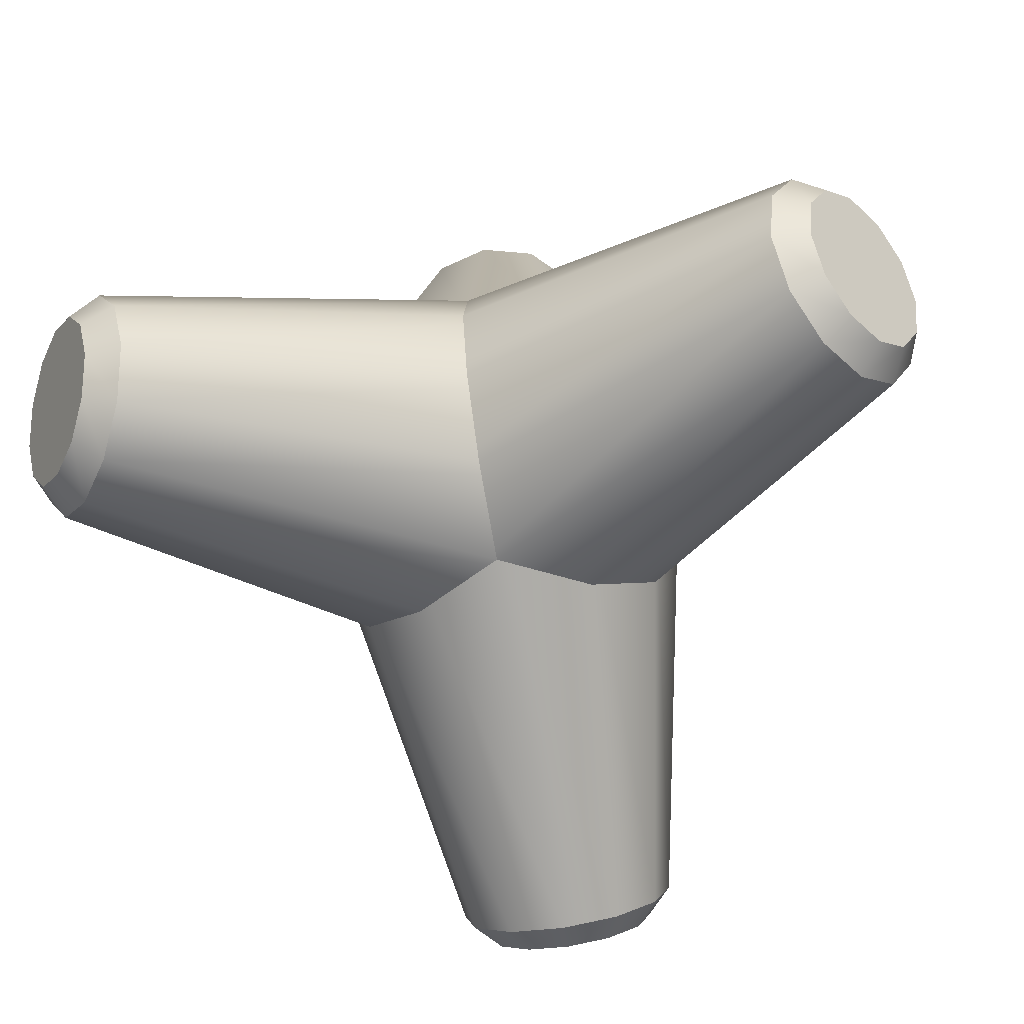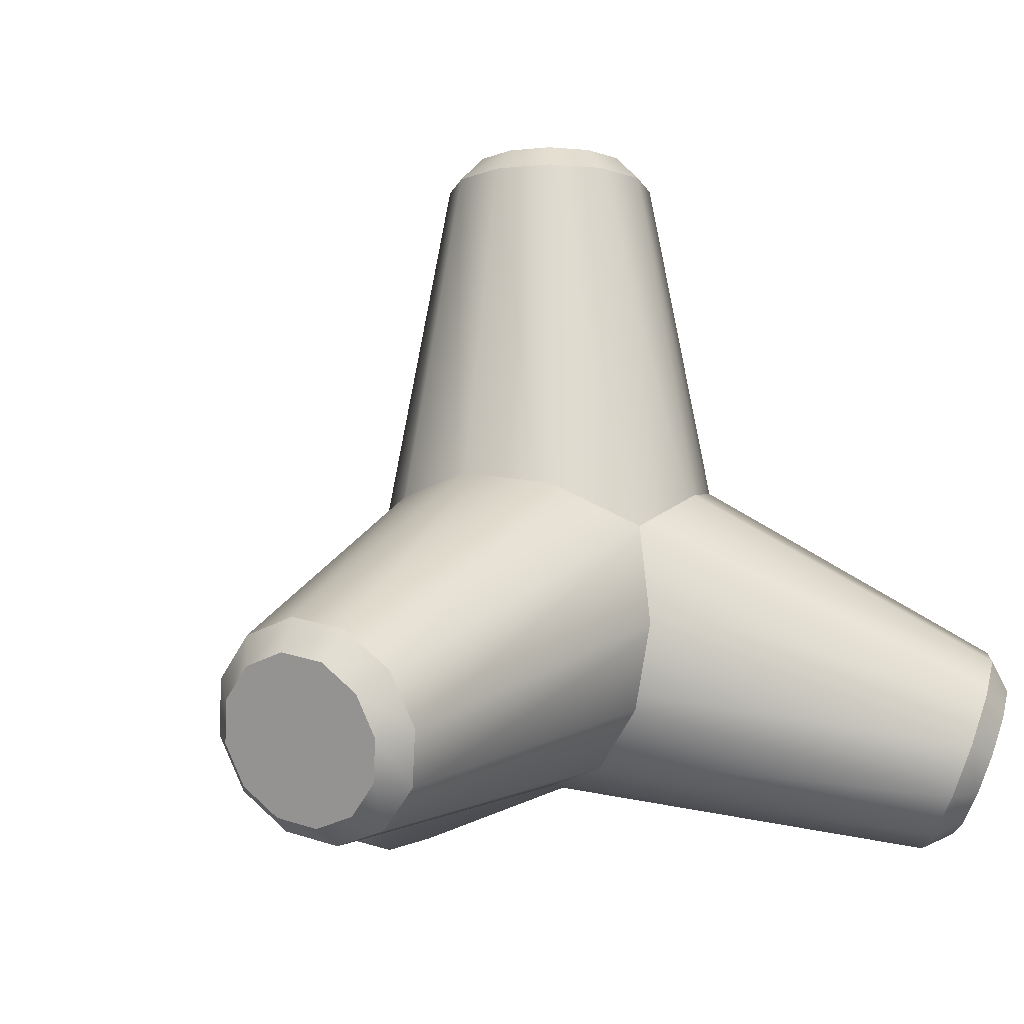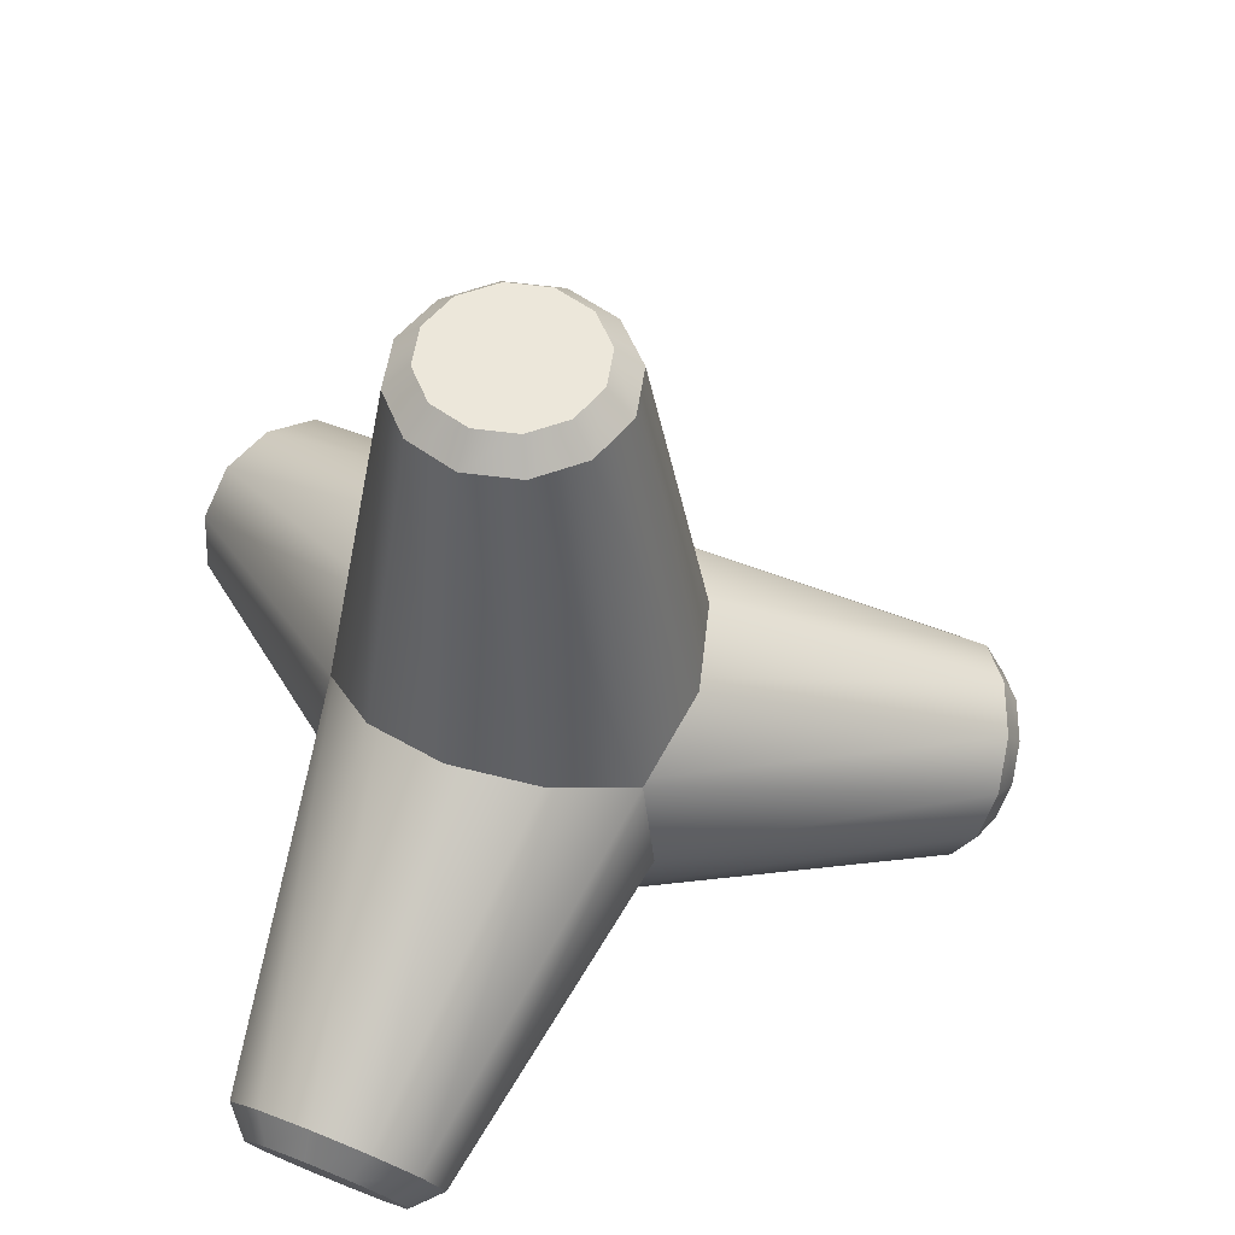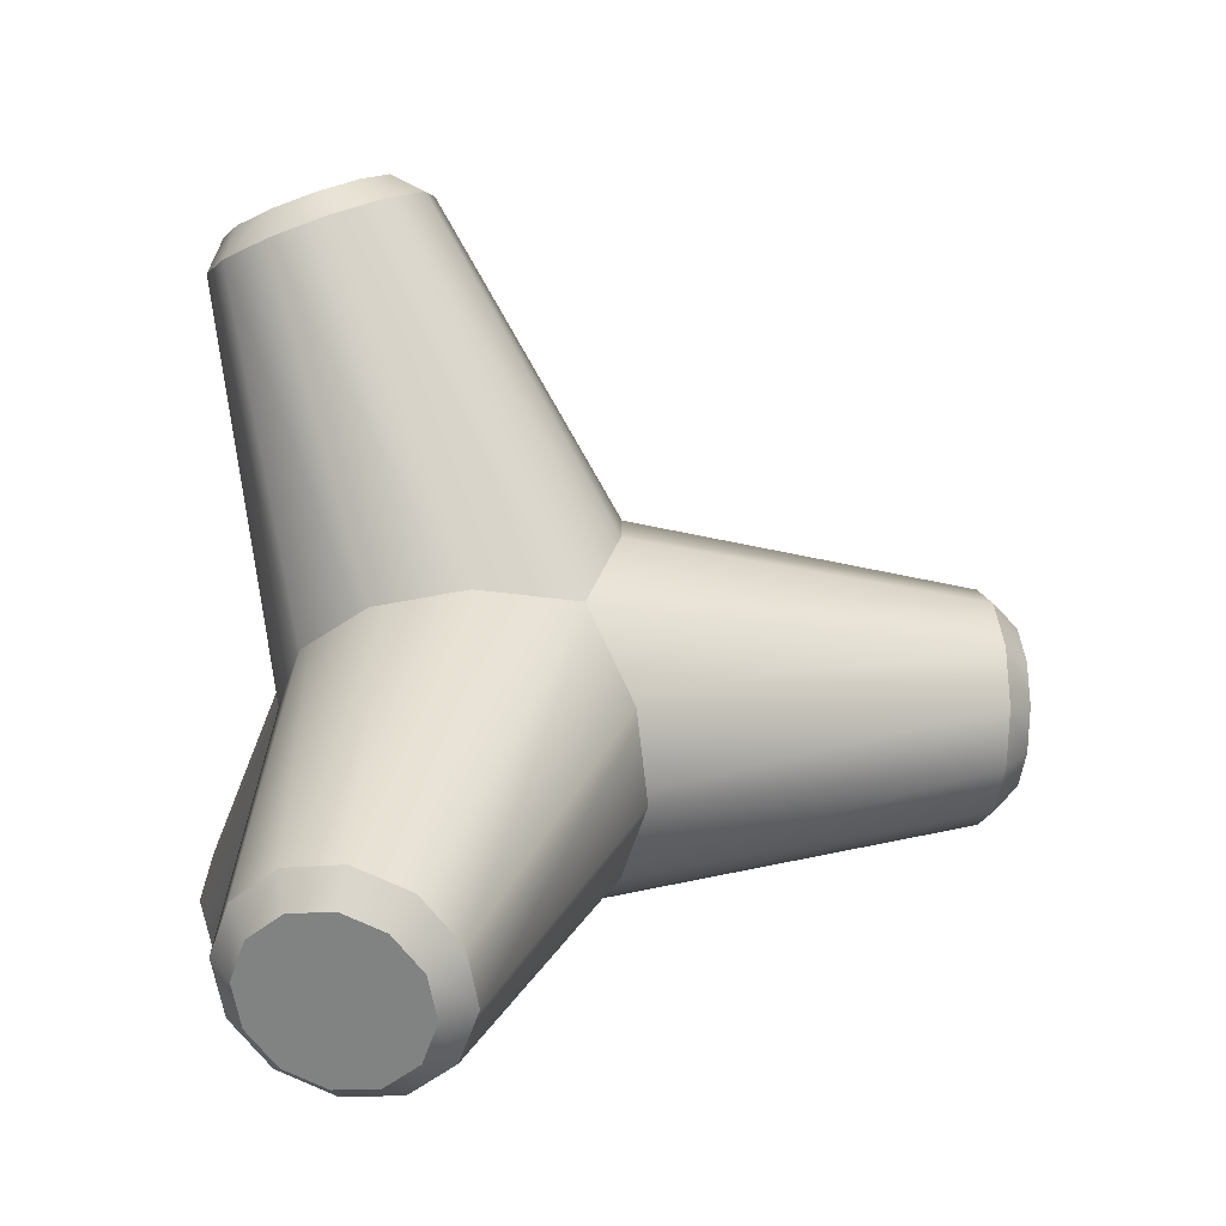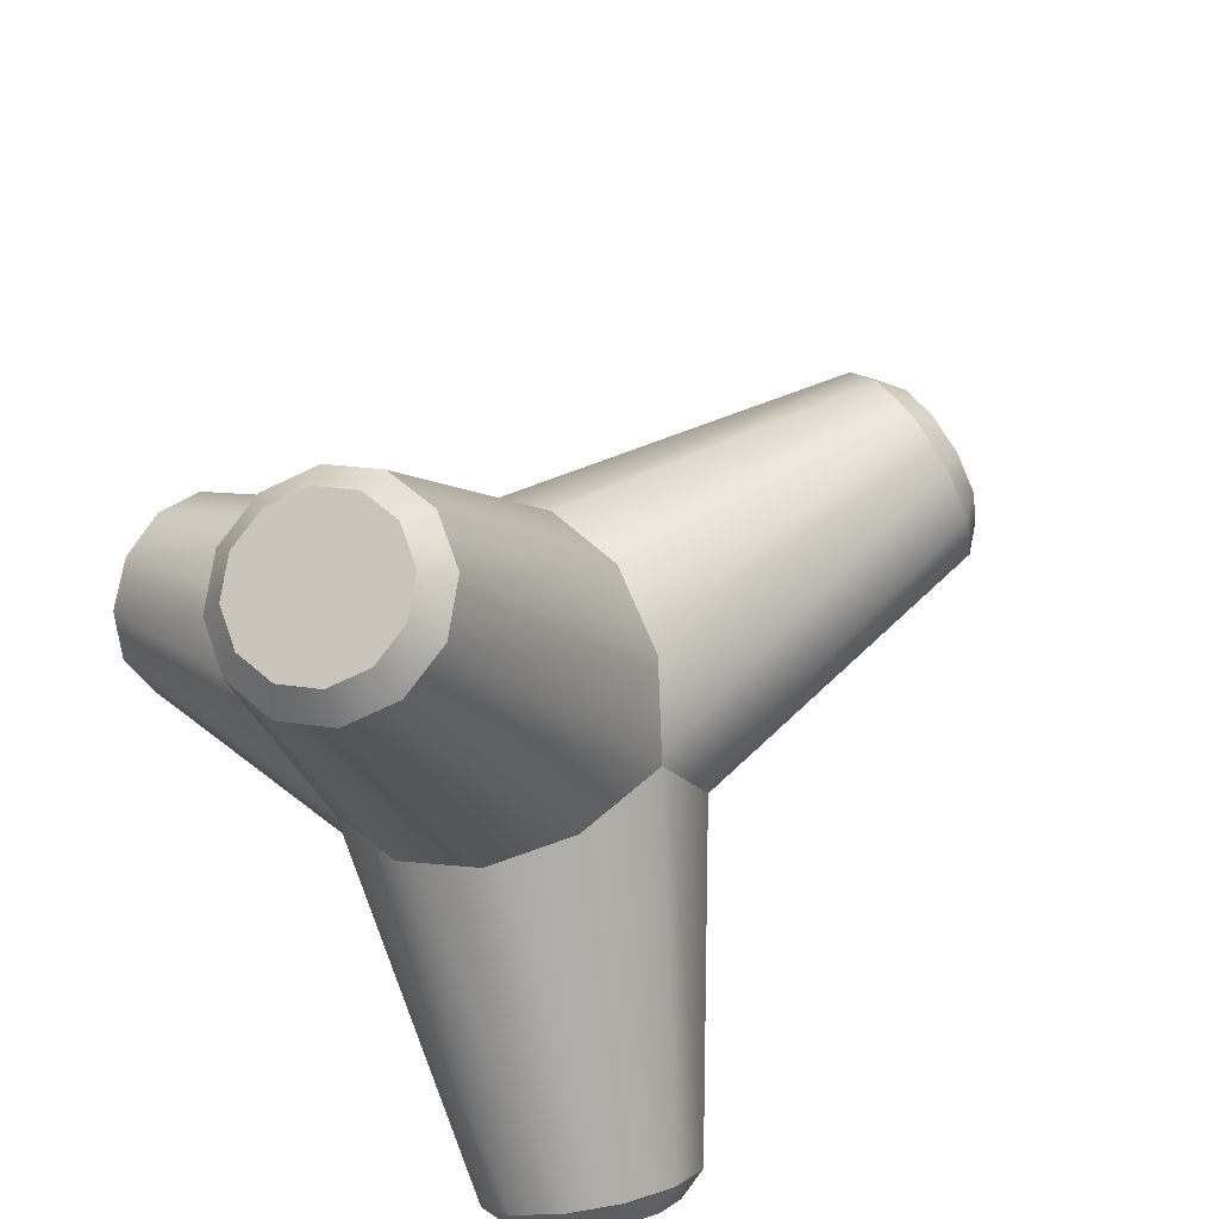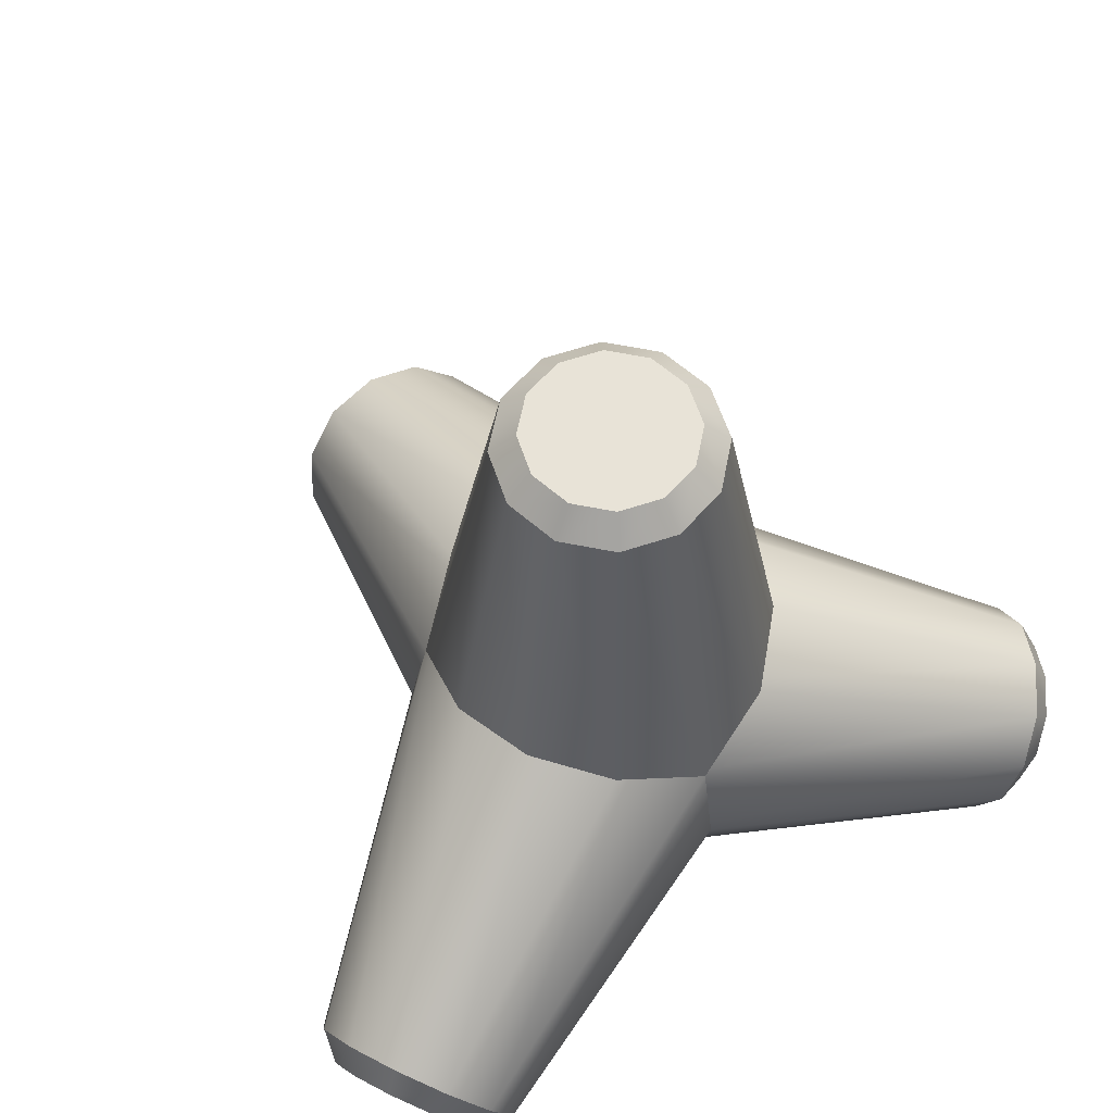
<metadata>
{"format":"obj","ext":"obj","renderer":"f3d","projection":"perspective","resolution":1024,"background":"white","views":[{"elev":-65.9,"azim":-170.1,"up":"+Y"},{"elev":-8.2,"azim":151.2,"up":"+Y"},{"elev":53.3,"azim":-96.7,"up":"+Y"},{"elev":-1.8,"azim":81.4,"up":"+Z"},{"elev":64.7,"azim":56.3,"up":"+Z"},{"elev":61.7,"azim":146.4,"up":"+Y"}]}
</metadata>
<code>
o Cylinder.001
v 0 -0.149 -0.2605
v 0 0.4646 -0.1477
v 0.1302 -0.149 -0.2256
v 0.07383 0.4646 -0.1279
v 0.2256 -0.149 -0.1302
v 0.1279 0.4646 -0.07383
v 0.2605 -0.149 0
v 0.1477 0.4646 0
v 0.2256 -0.149 0.1302
v 0.1279 0.4646 0.07383
v 0.1302 -0.149 0.2256
v 0.07383 0.4646 0.1279
v 0 -0.149 0.2605
v 0 0.4646 0.1477
v -0.1302 -0.149 0.2256
v -0.07383 0.4646 0.1279
v -0.2256 -0.149 0.1302
v -0.1279 0.4646 0.07383
v -0.2605 -0.149 0
v -0.1477 0.4646 0
v -0.2256 -0.149 -0.1302
v -0.1279 0.4646 -0.07383
v -0.1302 -0.149 -0.2256
v -0.07383 0.4646 -0.1279
v 0 0.5002 -0.1126
v 0.05632 0.5002 -0.09755
v 0.09755 0.5002 -0.05632
v 0.1126 0.5002 0
v 0.09755 0.5002 0.05632
v 0.05632 0.5002 0.09755
v 0 0.5002 0.1126
v -0.05632 0.5002 0.09755
v -0.09755 0.5002 0.05632
v -0.1126 0.5002 0
v -0.09755 0.5002 -0.05632
v -0.05632 0.5002 -0.09755
f 1 2 4 3
f 3 4 6 5
f 5 6 8 7
f 7 8 10 9
f 9 10 12 11
f 11 12 14 13
f 13 14 16 15
f 15 16 18 17
f 17 18 20 19
f 19 20 22 21
f 24 22 35 36
f 21 22 24 23
f 23 24 2 1
f 1 3 5 7 9 11 13 15 17 19 21 23
f 26 25 36 35 34 33 32 31 30 29 28 27
f 6 4 26 27
f 22 20 34 35
f 20 18 33 34
f 18 16 32 33
f 16 14 31 32
f 14 12 30 31
f 12 10 29 30
f 10 8 28 29
f 2 24 36 25
f 4 2 25 26
f 8 6 27 28
o Cylinder.002
v 0 0.09577 0.08908
v 0 -0.2201 0.6271
v 0.1302 0.06298 0.07715
v 0.07383 -0.2387 0.6203
v 0.2256 -0.0266 0.04454
v 0.1279 -0.2895 0.6018
v 0.2605 -0.149 -0
v 0.1477 -0.3588 0.5766
v 0.2256 -0.2713 -0.04454
v 0.1279 -0.4282 0.5513
v 0.1302 -0.3609 -0.07715
v 0.07383 -0.479 0.5329
v 0 -0.3937 -0.08908
v 0 -0.4976 0.5261
v -0.1302 -0.3609 -0.07715
v -0.07383 -0.479 0.5329
v -0.2256 -0.2713 -0.04454
v -0.1279 -0.4282 0.5513
v -0.2605 -0.149 -0
v -0.1477 -0.3588 0.5766
v -0.2256 -0.0266 0.04454
v -0.1279 -0.2895 0.6018
v -0.1302 0.06298 0.07715
v -0.07383 -0.2387 0.6203
v 0 -0.2652 0.6485
v 0.05632 -0.2793 0.6434
v 0.09755 -0.3181 0.6293
v 0.1126 -0.371 0.61
v 0.09755 -0.4239 0.5907
v 0.05632 -0.4627 0.5766
v 0 -0.4768 0.5715
v -0.05632 -0.4627 0.5766
v -0.09755 -0.4239 0.5907
v -0.1126 -0.371 0.61
v -0.09755 -0.3181 0.6293
v -0.05632 -0.2793 0.6434
f 37 38 40 39
f 39 40 42 41
f 41 42 44 43
f 43 44 46 45
f 45 46 48 47
f 47 48 50 49
f 49 50 52 51
f 51 52 54 53
f 53 54 56 55
f 55 56 58 57
f 60 58 71 72
f 57 58 60 59
f 59 60 38 37
f 37 39 41 43 45 47 49 51 53 55 57 59
f 62 61 72 71 70 69 68 67 66 65 64 63
f 42 40 62 63
f 58 56 70 71
f 56 54 69 70
f 54 52 68 69
f 52 50 67 68
f 50 48 66 67
f 48 46 65 66
f 46 44 64 65
f 38 60 72 61
f 40 38 61 62
f 44 42 63 64
o Cylinder.003
v 0.07715 0.09577 -0.04454
v 0.5431 -0.2201 -0.3135
v 0.001697 0.06298 -0.1514
v 0.5003 -0.2387 -0.3741
v -0.07421 -0.0266 -0.2176
v 0.4573 -0.2895 -0.4117
v -0.1302 -0.149 -0.2256
v 0.4255 -0.3588 -0.4162
v -0.1514 -0.2713 -0.1731
v 0.4135 -0.4282 -0.3864
v -0.1319 -0.3609 -0.07421
v 0.4245 -0.479 -0.3304
v -0.07715 -0.3937 0.04454
v 0.4556 -0.4976 -0.263
v -0.001697 -0.3609 0.1514
v 0.4984 -0.479 -0.2025
v 0.07421 -0.2713 0.2176
v 0.5414 -0.4282 -0.1649
v 0.1302 -0.149 0.2256
v 0.5732 -0.3588 -0.1604
v 0.1514 -0.0266 0.1731
v 0.5851 -0.2895 -0.1902
v 0.1319 0.06298 0.07421
v 0.5741 -0.2387 -0.2462
v 0.5616 -0.2652 -0.3243
v 0.529 -0.2793 -0.3705
v 0.4962 -0.3181 -0.3991
v 0.472 -0.371 -0.4026
v 0.4628 -0.4239 -0.3799
v 0.4712 -0.4627 -0.3371
v 0.4949 -0.4768 -0.2857
v 0.5275 -0.4627 -0.2396
v 0.5604 -0.4239 -0.2109
v 0.5846 -0.371 -0.2075
v 0.5937 -0.3181 -0.2302
v 0.5853 -0.2793 -0.2729
f 73 74 76 75
f 75 76 78 77
f 77 78 80 79
f 79 80 82 81
f 81 82 84 83
f 83 84 86 85
f 85 86 88 87
f 87 88 90 89
f 89 90 92 91
f 91 92 94 93
f 96 94 107 108
f 93 94 96 95
f 95 96 74 73
f 73 75 77 79 81 83 85 87 89 91 93 95
f 98 97 108 107 106 105 104 103 102 101 100 99
f 78 76 98 99
f 94 92 106 107
f 92 90 105 106
f 90 88 104 105
f 88 86 103 104
f 86 84 102 103
f 84 82 101 102
f 82 80 100 101
f 74 96 108 97
f 76 74 97 98
f 80 78 99 100
o Cylinder.004
v -0.07715 0.09577 -0.04454
v -0.5431 -0.2201 -0.3135
v -0.1319 0.06298 0.07421
v -0.5741 -0.2387 -0.2462
v -0.1514 -0.0266 0.1731
v -0.5851 -0.2895 -0.1902
v -0.1302 -0.149 0.2256
v -0.5732 -0.3588 -0.1604
v -0.07421 -0.2713 0.2176
v -0.5414 -0.4282 -0.1649
v 0.001697 -0.3609 0.1514
v -0.4984 -0.479 -0.2025
v 0.07715 -0.3937 0.04454
v -0.4556 -0.4976 -0.263
v 0.1319 -0.3609 -0.07421
v -0.4245 -0.479 -0.3304
v 0.1514 -0.2713 -0.1731
v -0.4135 -0.4282 -0.3864
v 0.1302 -0.149 -0.2256
v -0.4255 -0.3588 -0.4162
v 0.07421 -0.0266 -0.2176
v -0.4573 -0.2895 -0.4117
v -0.001697 0.06298 -0.1514
v -0.5003 -0.2387 -0.3741
v -0.5616 -0.2652 -0.3243
v -0.5853 -0.2793 -0.2729
v -0.5937 -0.3181 -0.2302
v -0.5846 -0.371 -0.2075
v -0.5604 -0.4239 -0.2109
v -0.5275 -0.4627 -0.2396
v -0.4949 -0.4768 -0.2857
v -0.4712 -0.4627 -0.3371
v -0.4628 -0.4239 -0.3799
v -0.472 -0.371 -0.4026
v -0.4962 -0.3181 -0.3991
v -0.529 -0.2793 -0.3705
f 109 110 112 111
f 111 112 114 113
f 113 114 116 115
f 115 116 118 117
f 117 118 120 119
f 119 120 122 121
f 121 122 124 123
f 123 124 126 125
f 125 126 128 127
f 127 128 130 129
f 132 130 143 144
f 129 130 132 131
f 131 132 110 109
f 109 111 113 115 117 119 121 123 125 127 129 131
f 134 133 144 143 142 141 140 139 138 137 136 135
f 114 112 134 135
f 130 128 142 143
f 128 126 141 142
f 126 124 140 141
f 124 122 139 140
f 122 120 138 139
f 120 118 137 138
f 118 116 136 137
f 110 132 144 133
f 112 110 133 134
f 116 114 135 136

</code>
